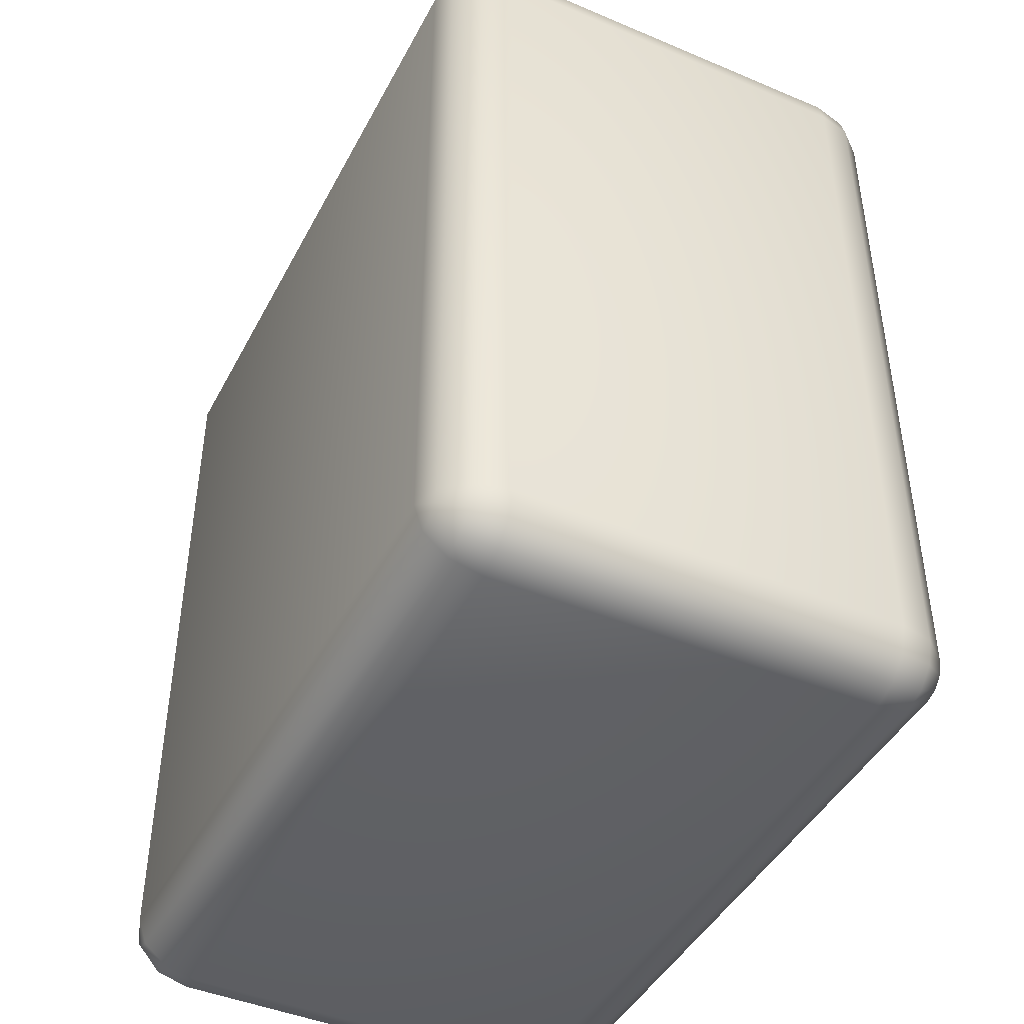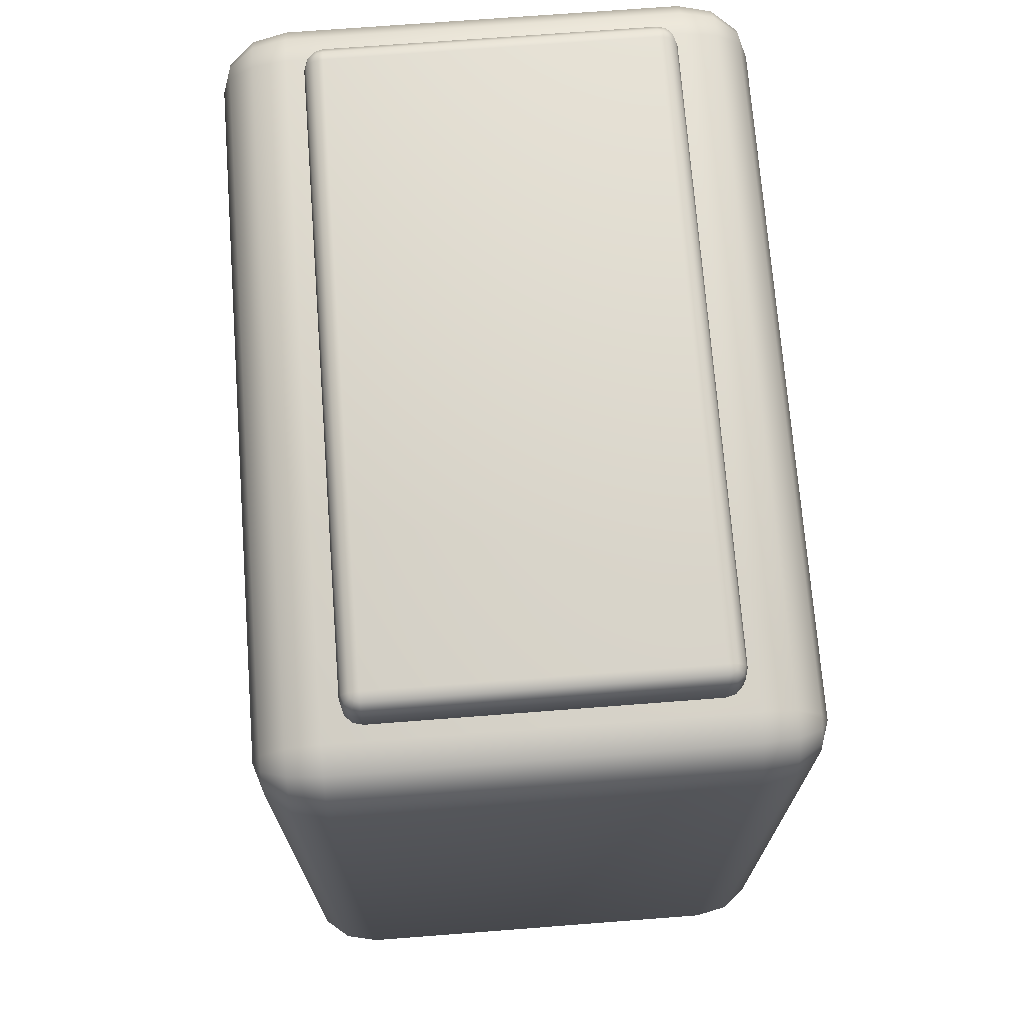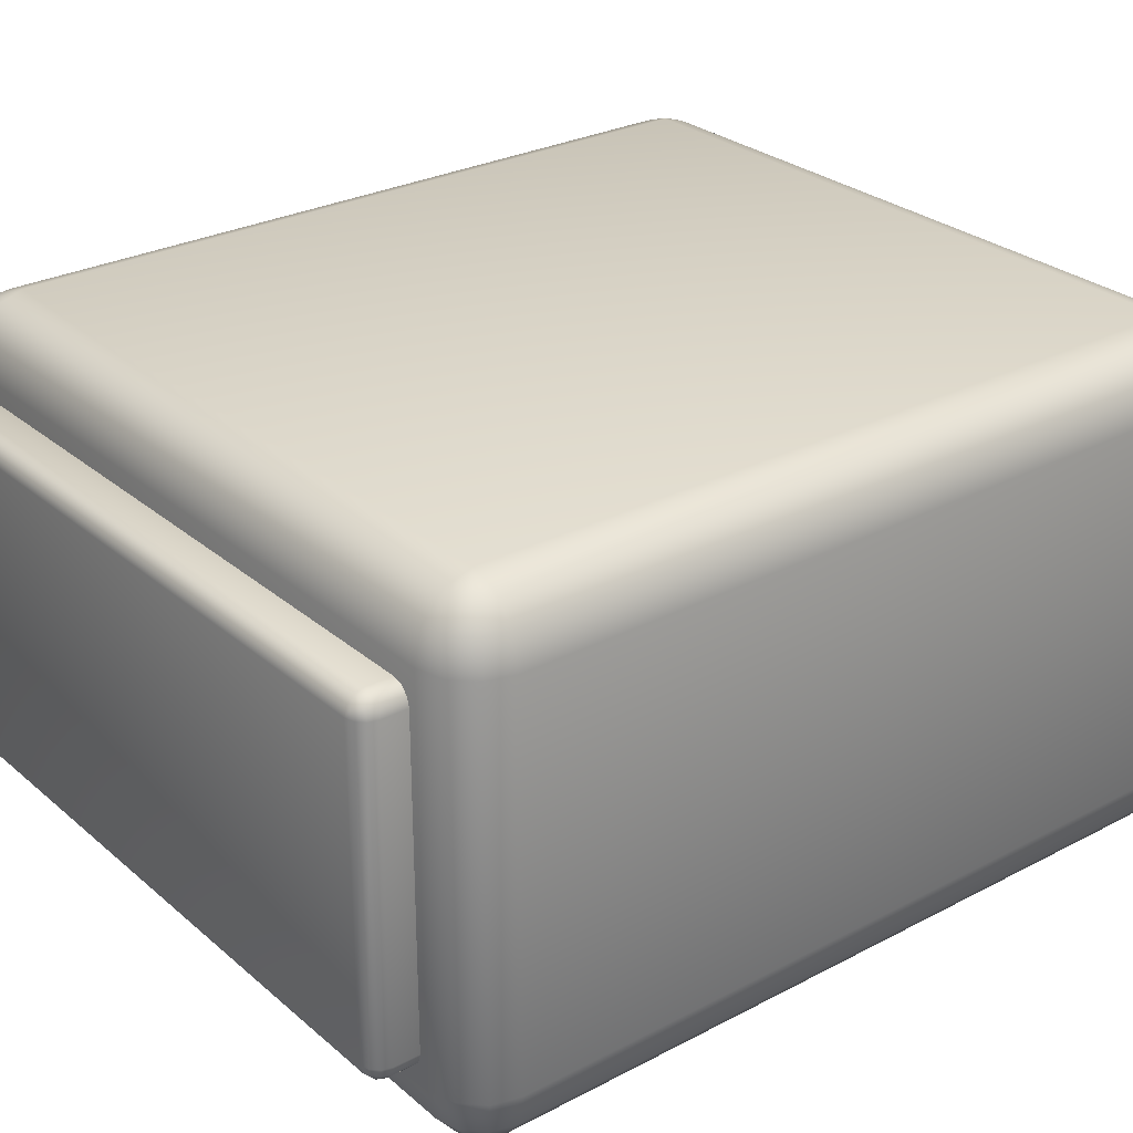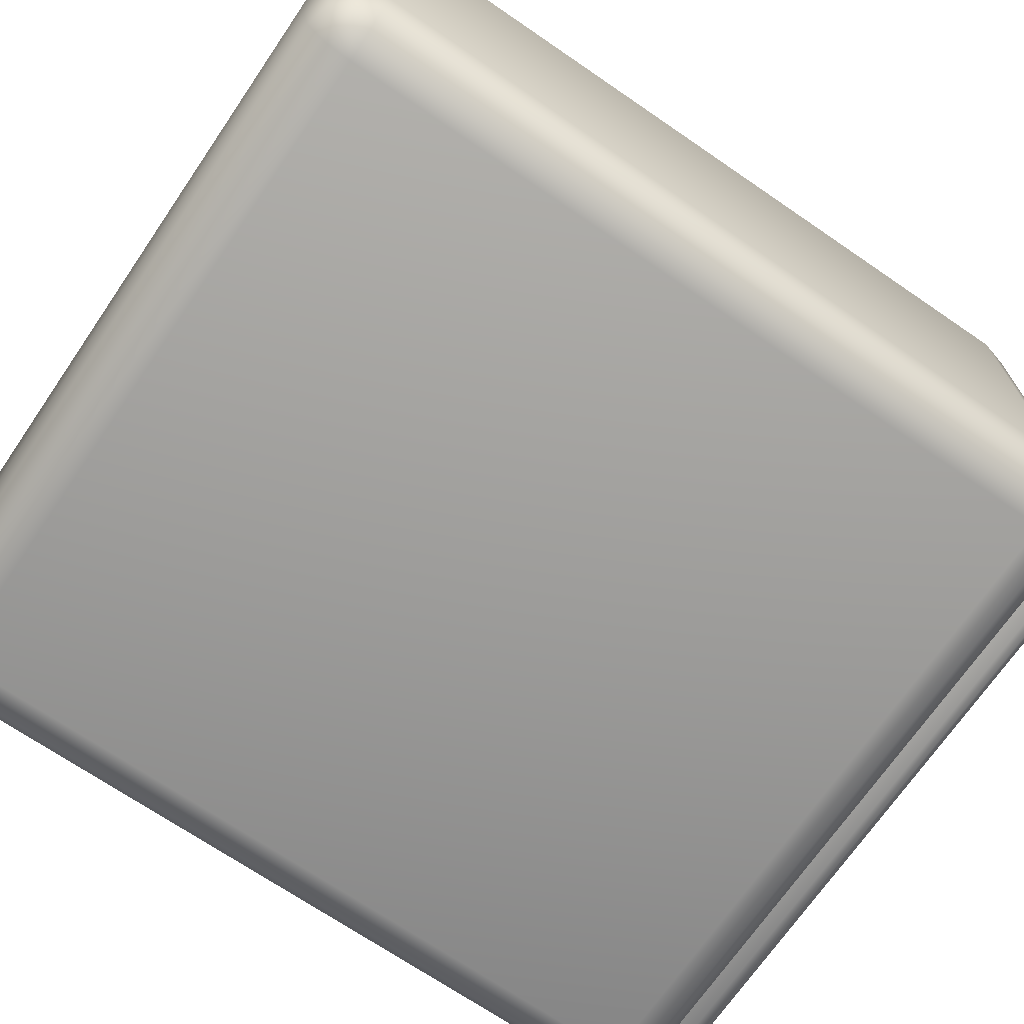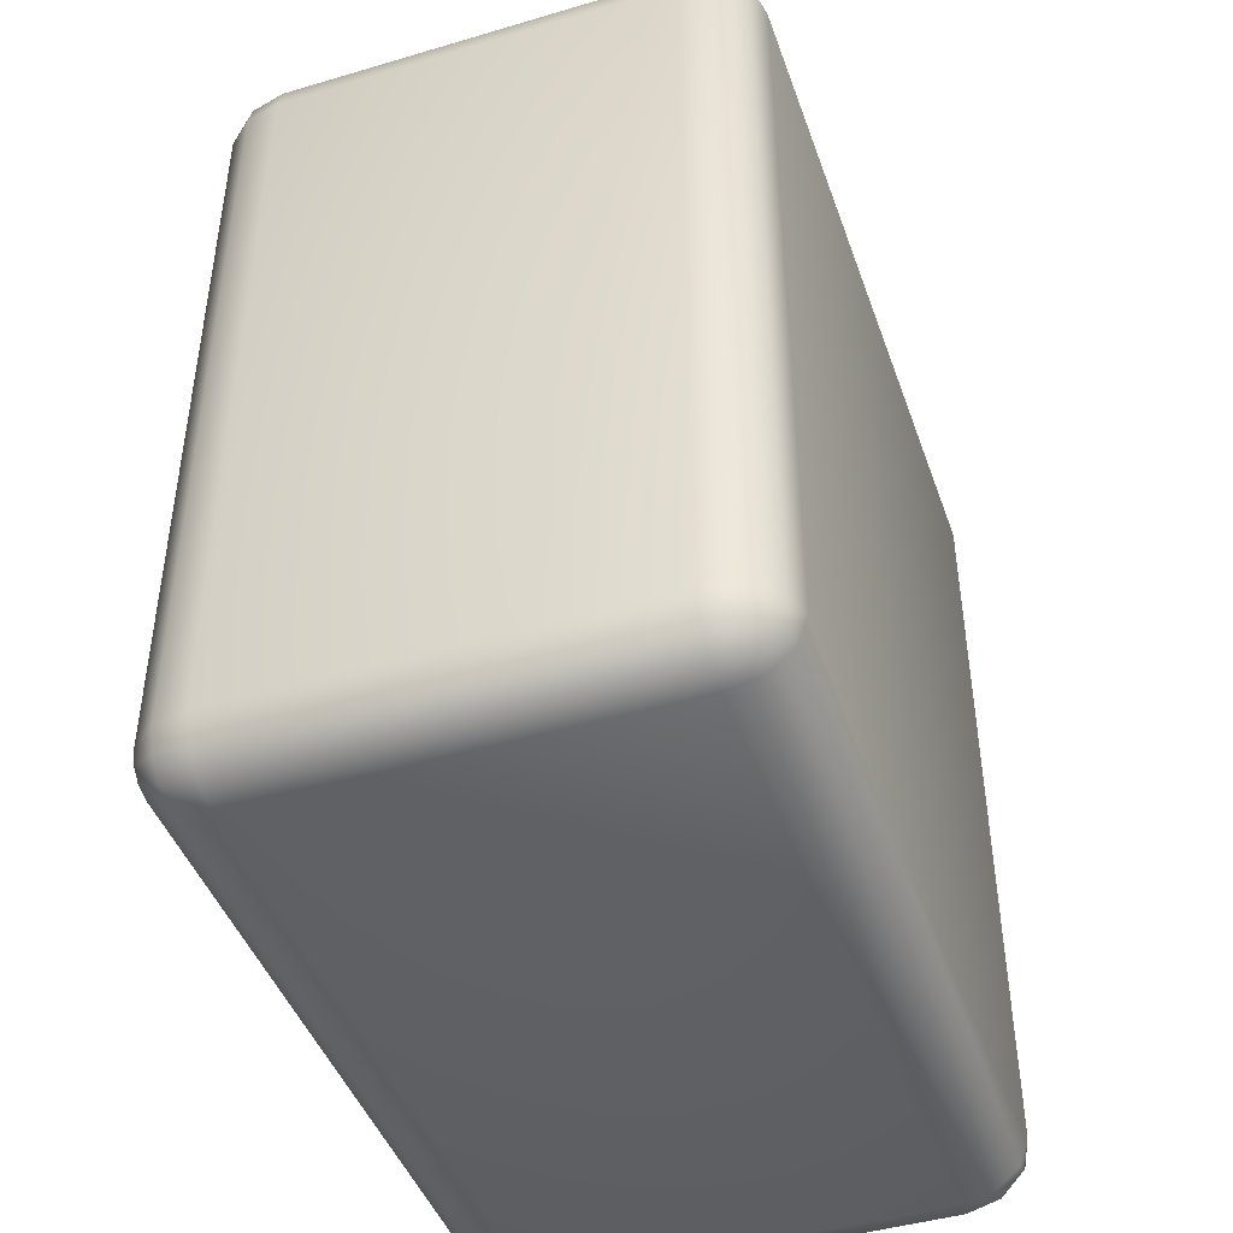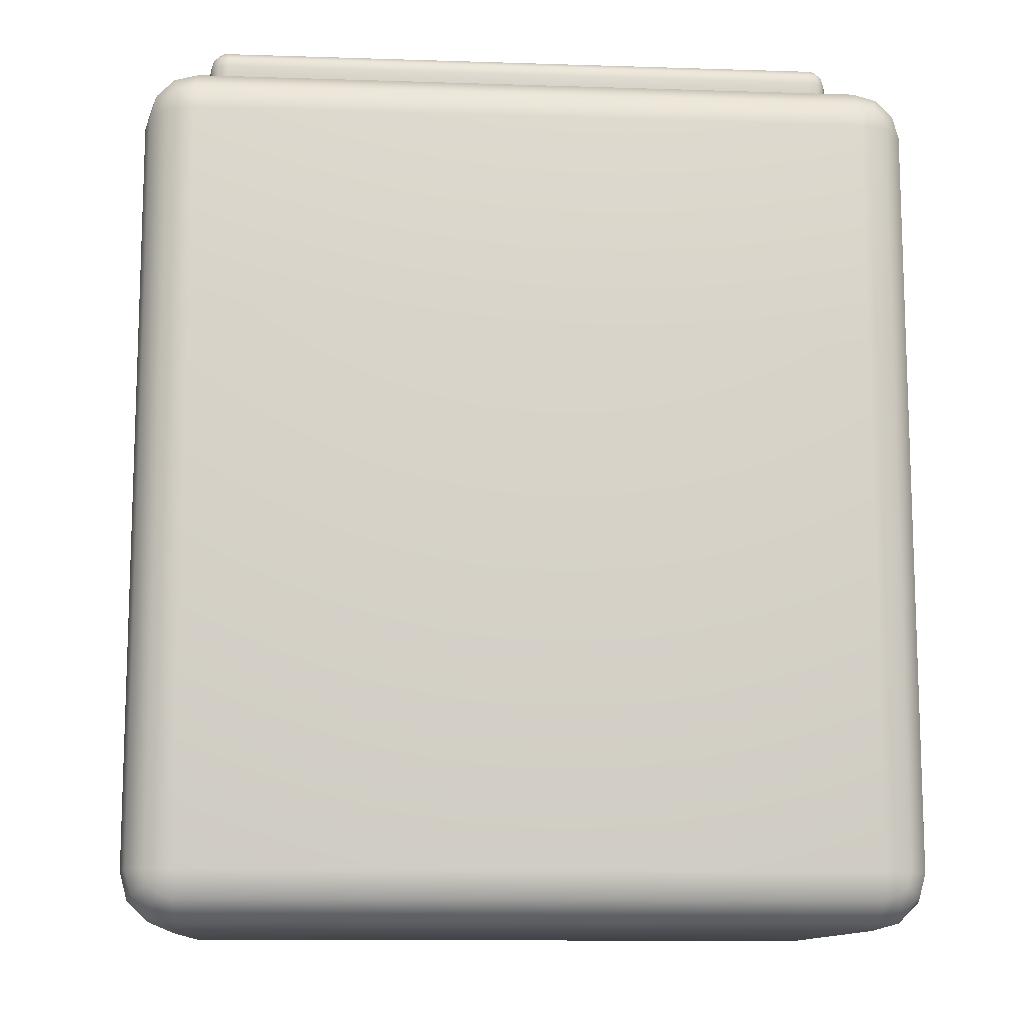
<metadata>
{"format":"obj","ext":"obj","renderer":"f3d","projection":"perspective","resolution":1024,"background":"white","views":[{"elev":-44.3,"azim":-116.3,"up":"+Z"},{"elev":71.4,"azim":-94.4,"up":"+Z"},{"elev":28.1,"azim":51.6,"up":"+Y"},{"elev":-70.2,"azim":-124.4,"up":"+Y"},{"elev":-44.8,"azim":-71.0,"up":"+Z"},{"elev":-11.9,"azim":175.6,"up":"+Z"}]}
</metadata>
<code>
v -18.76 37.96 -32.01
v -18.76 37.96 26.17
v 33.37 37.96 26.17
v 33.37 37.96 -32.01
v -18.76 37.28 -34.11
v -19.8 37.28 -33.82
v -20.57 37.28 -33.06
v -20.85 37.28 -32.01
v -20.85 37.28 26.17
v -20.57 37.28 27.21
v -19.8 37.28 27.98
v -18.76 37.28 28.26
v 33.37 37.28 28.26
v 34.42 37.28 27.98
v 35.19 37.28 27.21
v 35.47 37.28 26.17
v 35.47 37.28 -32.01
v 35.19 37.28 -33.06
v 34.42 37.28 -33.82
v 33.37 37.28 -34.11
v -18.76 35.43 -35.64
v -20.57 35.43 -35.15
v -21.9 35.43 -33.82
v -22.38 35.43 -32.01
v -22.38 35.43 26.17
v -21.9 35.43 27.98
v -20.57 35.43 29.31
v -18.76 35.43 29.79
v 33.37 35.43 29.79
v 35.19 35.43 29.31
v 36.51 35.43 27.98
v 37 35.43 26.17
v 37 35.43 -32.01
v 36.51 35.43 -33.82
v 35.19 35.43 -35.15
v 33.37 35.43 -35.64
v -18.76 32.9 -36.2
v -20.85 32.9 -35.64
v -22.38 32.9 -34.11
v -22.94 32.9 -32.01
v -22.94 32.9 26.17
v -22.38 32.9 28.26
v -20.85 32.9 29.79
v -18.76 32.9 30.36
v 33.37 32.9 30.36
v 35.47 32.9 29.79
v 37 32.9 28.26
v 37.56 32.9 26.17
v 37.56 32.9 -32.01
v 37 32.9 -34.11
v 35.47 32.9 -35.64
v 33.37 32.9 -36.2
v -18.76 3.08 -36.2
v -20.85 3.08 -35.64
v -22.38 3.08 -34.11
v -22.94 3.08 -32.01
v -22.94 3.08 26.17
v -22.38 3.08 28.26
v -20.85 3.08 29.79
v -18.76 3.08 30.36
v 33.37 3.08 30.36
v 35.47 3.08 29.79
v 37 3.08 28.26
v 37.56 3.08 26.17
v 37.56 3.08 -32.01
v 37 3.08 -34.11
v 35.47 3.08 -35.64
v 33.37 3.08 -36.2
v -18.76 0.5484 -35.64
v -20.57 0.5484 -35.15
v -21.9 0.5484 -33.82
v -22.38 0.5484 -32.01
v -22.38 0.5484 26.17
v -21.9 0.5484 27.98
v -20.57 0.5484 29.31
v -18.76 0.5484 29.79
v 33.37 0.5484 29.79
v 35.19 0.5484 29.31
v 36.51 0.5484 27.98
v 37 0.5484 26.17
v 37 0.5484 -32.01
v 36.51 0.5484 -33.82
v 35.19 0.5484 -35.15
v 33.37 0.5484 -35.64
v -18.76 -1.305 -34.11
v -19.8 -1.305 -33.82
v -20.57 -1.305 -33.06
v -20.85 -1.305 -32.01
v -20.85 -1.305 26.17
v -20.57 -1.305 27.21
v -19.8 -1.305 27.98
v -18.76 -1.305 28.26
v 33.37 -1.305 28.26
v 34.42 -1.305 27.98
v 35.19 -1.305 27.21
v 35.47 -1.305 26.17
v 35.47 -1.305 -32.01
v 35.19 -1.305 -33.06
v 34.42 -1.305 -33.82
v 33.37 -1.305 -34.11
v -18.76 -1.983 -32.01
v -18.76 -1.983 26.17
v 33.37 -1.983 26.17
v 33.37 -1.983 -32.01
v -16.16 29.97 33.83
v -16.16 5.38 33.83
v 31.28 5.38 33.83
v 31.28 29.97 33.83
v -16.16 30.7 33.63
v -16.52 30.6 33.63
v -16.79 30.33 33.63
v -16.89 29.97 33.63
v -16.89 5.38 33.63
v -16.79 5.013 33.63
v -16.52 4.744 33.63
v -16.16 4.646 33.63
v 31.28 4.646 33.63
v 31.65 4.744 33.63
v 31.91 5.013 33.63
v 32.01 5.38 33.63
v 32.01 29.97 33.63
v 31.91 30.33 33.63
v 31.65 30.6 33.63
v 31.28 30.7 33.63
v -16.16 31.24 33.09
v -16.79 31.07 33.09
v -17.26 30.6 33.09
v -17.43 29.97 33.09
v -17.43 5.38 33.09
v -17.26 4.744 33.09
v -16.79 4.278 33.09
v -16.16 4.107 33.09
v 31.28 4.107 33.09
v 31.91 4.278 33.09
v 32.38 4.744 33.09
v 32.55 5.38 33.09
v 32.55 29.97 33.09
v 32.38 30.6 33.09
v 31.91 31.07 33.09
v 31.28 31.24 33.09
v -16.16 31.44 32.36
v -16.89 31.24 32.36
v -17.43 30.7 32.36
v -17.63 29.97 32.36
v -17.63 5.38 32.36
v -17.43 4.646 32.36
v -16.89 4.107 32.36
v -16.16 3.911 32.36
v 31.28 3.911 32.36
v 32.01 4.107 32.36
v 32.55 4.646 32.36
v 32.75 5.38 32.36
v 32.75 29.97 32.36
v 32.55 30.7 32.36
v 32.01 31.24 32.36
v 31.28 31.44 32.36
v -16.16 31.44 30.08
v -16.89 31.24 30.08
v -17.43 30.7 30.08
v -17.63 29.97 30.08
v -17.63 5.38 30.08
v -17.43 4.646 30.08
v -16.89 4.107 30.08
v -16.16 3.911 30.08
v 31.28 3.911 30.08
v 32.01 4.107 30.08
v 32.55 4.646 30.08
v 32.75 5.38 30.08
v 32.75 29.97 30.08
v 32.55 30.7 30.08
v 32.01 31.24 30.08
v 31.28 31.44 30.08
v -16.16 31.24 29.35
v -16.79 31.07 29.35
v -17.26 30.6 29.35
v -17.43 29.97 29.35
v -17.43 5.38 29.35
v -17.26 4.744 29.35
v -16.79 4.278 29.35
v -16.16 4.107 29.35
v 31.28 4.107 29.35
v 31.91 4.278 29.35
v 32.38 4.744 29.35
v 32.55 5.38 29.35
v 32.55 29.97 29.35
v 32.38 30.6 29.35
v 31.91 31.07 29.35
v 31.28 31.24 29.35
v -16.16 30.7 28.81
v -16.52 30.6 28.81
v -16.79 30.33 28.81
v -16.89 29.97 28.81
v -16.89 5.38 28.81
v -16.79 5.013 28.81
v -16.52 4.744 28.81
v -16.16 4.646 28.81
v 31.28 4.646 28.81
v 31.65 4.744 28.81
v 31.91 5.013 28.81
v 32.01 5.38 28.81
v 32.01 29.97 28.81
v 31.91 30.33 28.81
v 31.65 30.6 28.81
v 31.28 30.7 28.81
v -16.16 29.97 28.61
v -16.16 5.38 28.61
v 31.28 5.38 28.61
v 31.28 29.97 28.61
o ChamferBox002
g ChamferBox002
f 1 2 3 4
f 1 5 6
f 1 6 7
f 1 7 8
f 1 8 9 2
f 2 9 10
f 2 10 11
f 2 11 12
f 2 12 13 3
f 3 13 14
f 3 14 15
f 3 15 16
f 3 16 17 4
f 4 17 18
f 4 18 19
f 4 19 20
f 4 20 5 1
f 5 21 22 6
f 6 22 23 7
f 7 23 24 8
f 8 24 25 9
f 9 25 26 10
f 10 26 27 11
f 11 27 28 12
f 12 28 29 13
f 13 29 30 14
f 14 30 31 15
f 15 31 32 16
f 16 32 33 17
f 17 33 34 18
f 18 34 35 19
f 19 35 36 20
f 20 36 21 5
f 21 37 38 22
f 22 38 39 23
f 23 39 40 24
f 24 40 41 25
f 25 41 42 26
f 26 42 43 27
f 27 43 44 28
f 28 44 45 29
f 29 45 46 30
f 30 46 47 31
f 31 47 48 32
f 32 48 49 33
f 33 49 50 34
f 34 50 51 35
f 35 51 52 36
f 36 52 37 21
f 37 53 54 38
f 38 54 55 39
f 39 55 56 40
f 40 56 57 41
f 41 57 58 42
f 42 58 59 43
f 43 59 60 44
f 44 60 61 45
f 45 61 62 46
f 46 62 63 47
f 47 63 64 48
f 48 64 65 49
f 49 65 66 50
f 50 66 67 51
f 51 67 68 52
f 52 68 53 37
f 53 69 70 54
f 54 70 71 55
f 55 71 72 56
f 56 72 73 57
f 57 73 74 58
f 58 74 75 59
f 59 75 76 60
f 60 76 77 61
f 61 77 78 62
f 62 78 79 63
f 63 79 80 64
f 64 80 81 65
f 65 81 82 66
f 66 82 83 67
f 67 83 84 68
f 68 84 69 53
f 69 85 86 70
f 70 86 87 71
f 71 87 88 72
f 72 88 89 73
f 73 89 90 74
f 74 90 91 75
f 75 91 92 76
f 76 92 93 77
f 77 93 94 78
f 78 94 95 79
f 79 95 96 80
f 80 96 97 81
f 81 97 98 82
f 82 98 99 83
f 83 99 100 84
f 84 100 85 69
f 85 101 86
f 86 101 87
f 87 101 88
f 88 101 102 89
f 89 102 90
f 90 102 91
f 91 102 92
f 92 102 103 93
f 93 103 94
f 94 103 95
f 95 103 96
f 96 103 104 97
f 97 104 98
f 98 104 99
f 99 104 100
f 100 104 101 85
f 104 103 102 101
o ChamferBox011
g ChamferBox011
f 105 106 107 108
f 105 109 110
f 105 110 111
f 105 111 112
f 105 112 113 106
f 106 113 114
f 106 114 115
f 106 115 116
f 106 116 117 107
f 107 117 118
f 107 118 119
f 107 119 120
f 107 120 121 108
f 108 121 122
f 108 122 123
f 108 123 124
f 108 124 109 105
f 109 125 126 110
f 110 126 127 111
f 111 127 128 112
f 112 128 129 113
f 113 129 130 114
f 114 130 131 115
f 115 131 132 116
f 116 132 133 117
f 117 133 134 118
f 118 134 135 119
f 119 135 136 120
f 120 136 137 121
f 121 137 138 122
f 122 138 139 123
f 123 139 140 124
f 124 140 125 109
f 125 141 142 126
f 126 142 143 127
f 127 143 144 128
f 128 144 145 129
f 129 145 146 130
f 130 146 147 131
f 131 147 148 132
f 132 148 149 133
f 133 149 150 134
f 134 150 151 135
f 135 151 152 136
f 136 152 153 137
f 137 153 154 138
f 138 154 155 139
f 139 155 156 140
f 140 156 141 125
f 141 157 158 142
f 142 158 159 143
f 143 159 160 144
f 144 160 161 145
f 145 161 162 146
f 146 162 163 147
f 147 163 164 148
f 148 164 165 149
f 149 165 166 150
f 150 166 167 151
f 151 167 168 152
f 152 168 169 153
f 153 169 170 154
f 154 170 171 155
f 155 171 172 156
f 156 172 157 141
f 157 173 174 158
f 158 174 175 159
f 159 175 176 160
f 160 176 177 161
f 161 177 178 162
f 162 178 179 163
f 163 179 180 164
f 164 180 181 165
f 165 181 182 166
f 166 182 183 167
f 167 183 184 168
f 168 184 185 169
f 169 185 186 170
f 170 186 187 171
f 171 187 188 172
f 172 188 173 157
f 173 189 190 174
f 174 190 191 175
f 175 191 192 176
f 176 192 193 177
f 177 193 194 178
f 178 194 195 179
f 179 195 196 180
f 180 196 197 181
f 181 197 198 182
f 182 198 199 183
f 183 199 200 184
f 184 200 201 185
f 185 201 202 186
f 186 202 203 187
f 187 203 204 188
f 188 204 189 173
f 189 205 190
f 190 205 191
f 191 205 192
f 192 205 206 193
f 193 206 194
f 194 206 195
f 195 206 196
f 196 206 207 197
f 197 207 198
f 198 207 199
f 199 207 200
f 200 207 208 201
f 201 208 202
f 202 208 203
f 203 208 204
f 204 208 205 189
f 208 207 206 205

</code>
